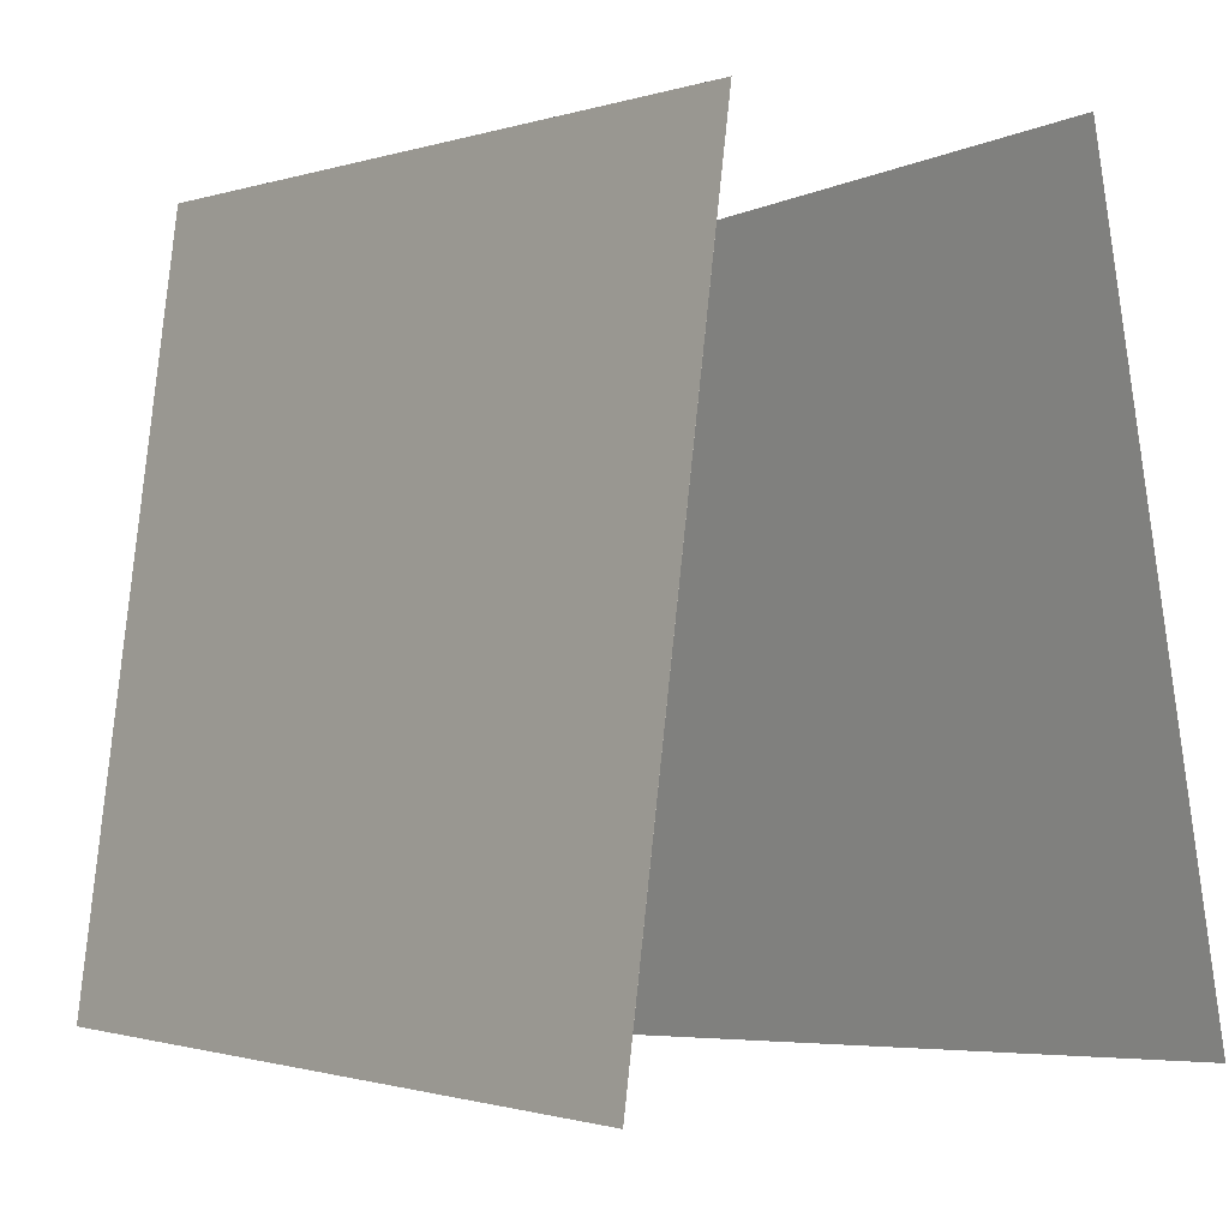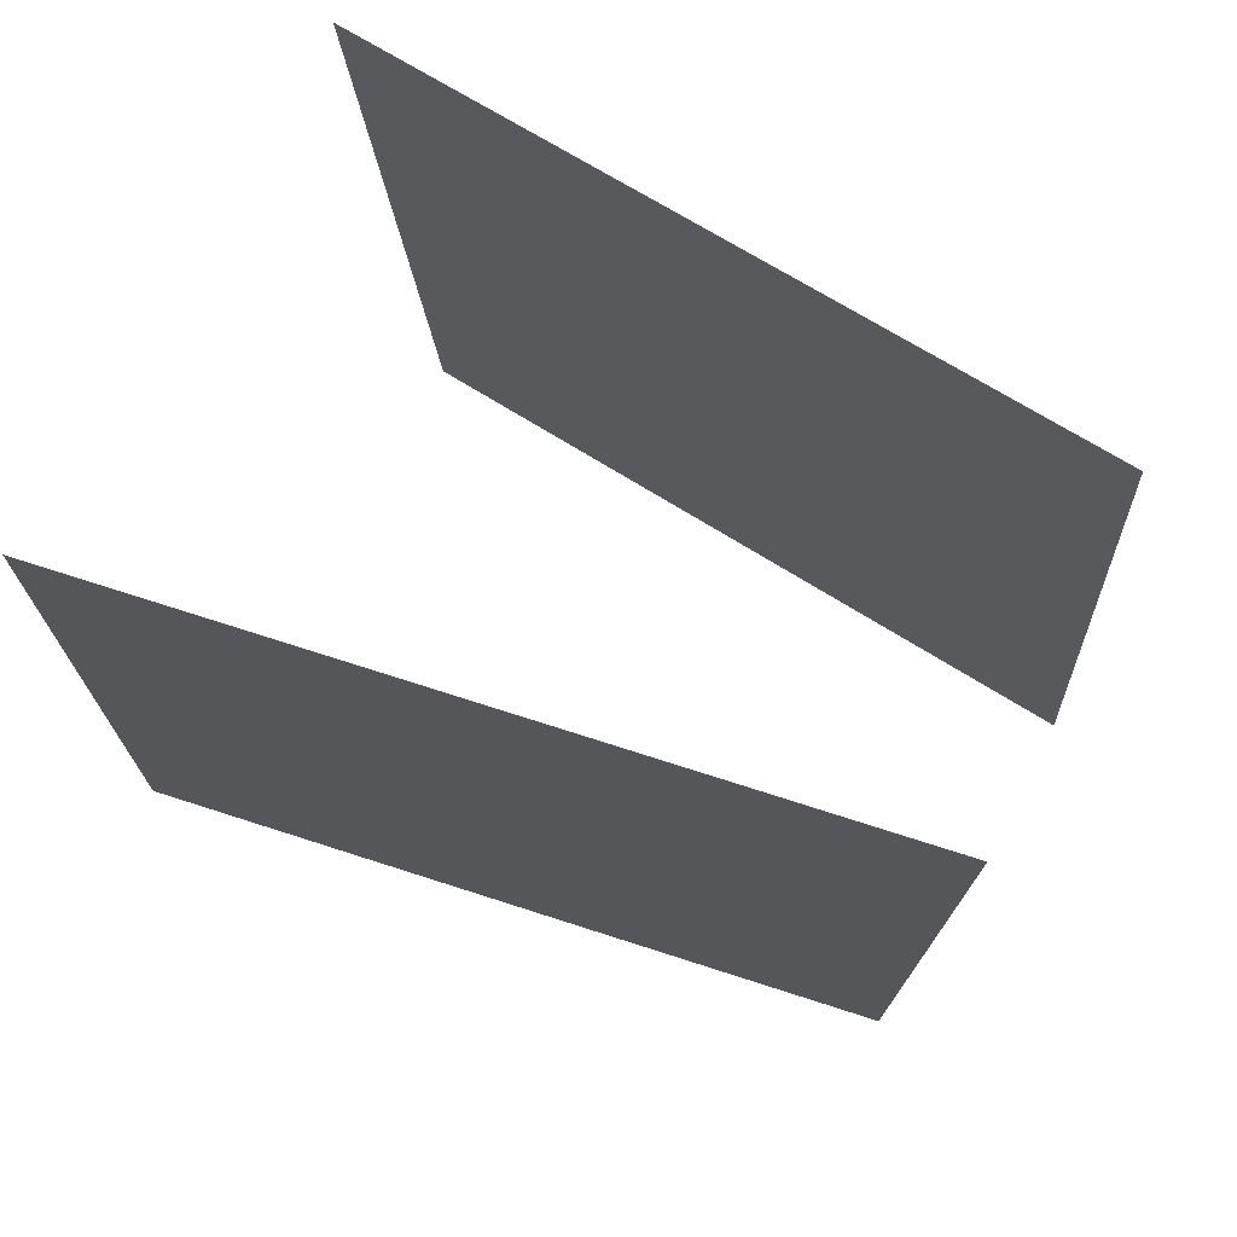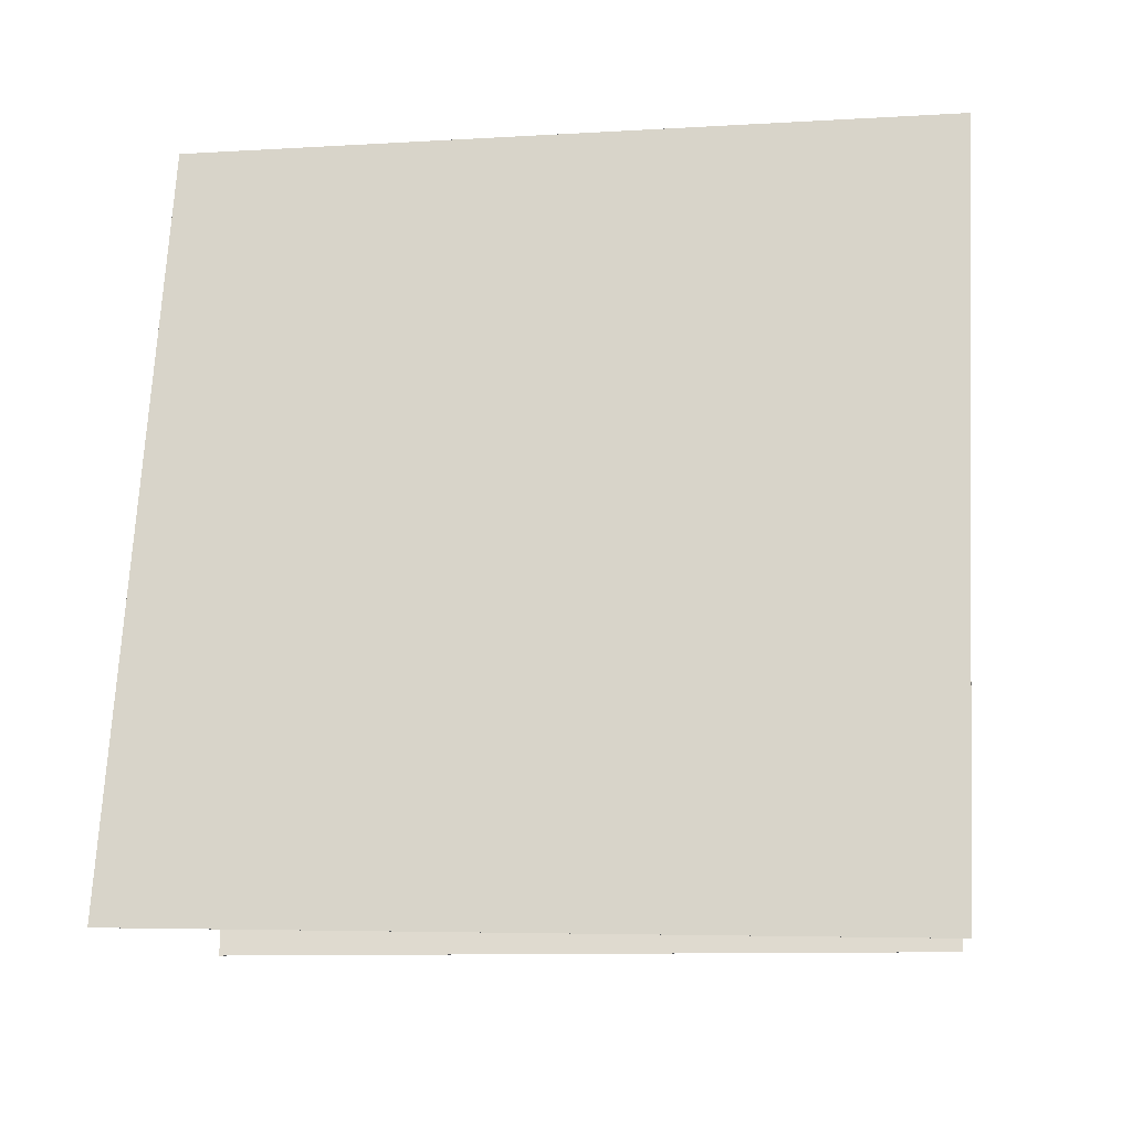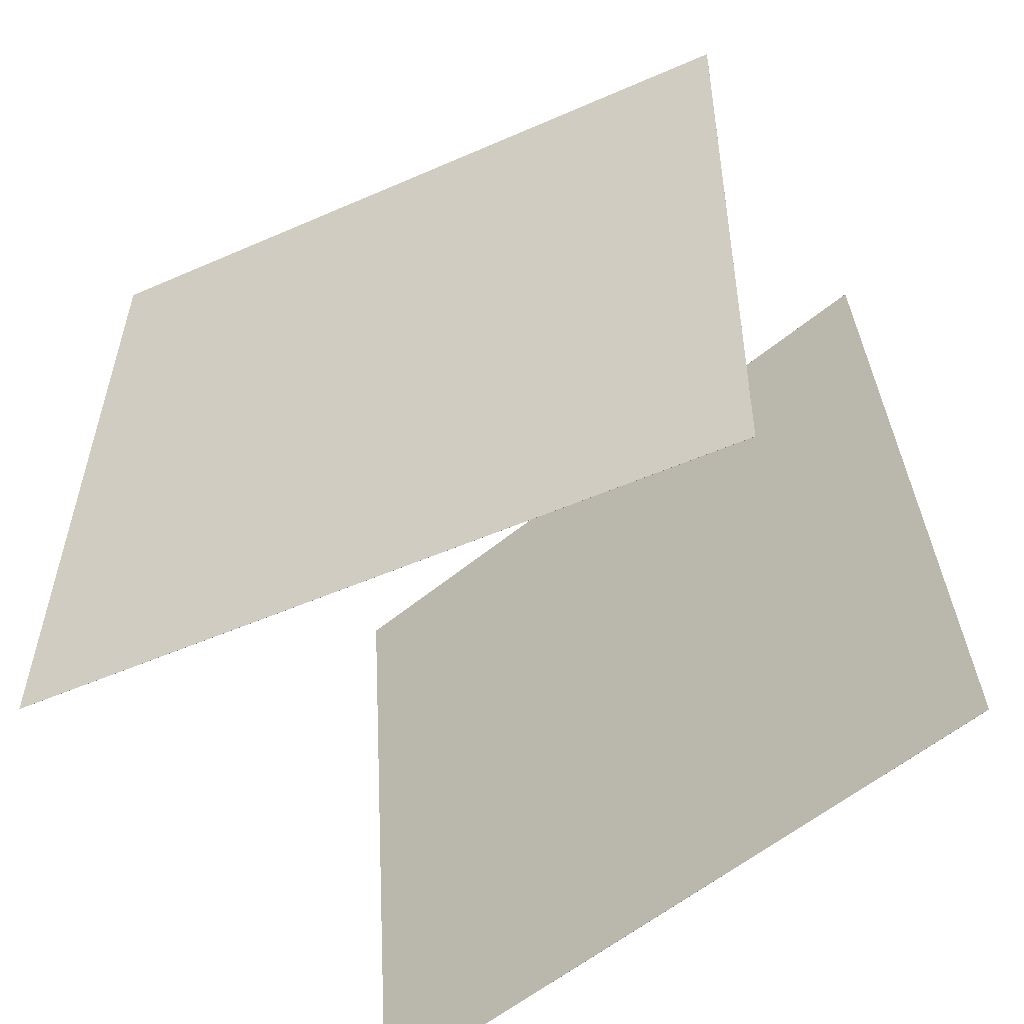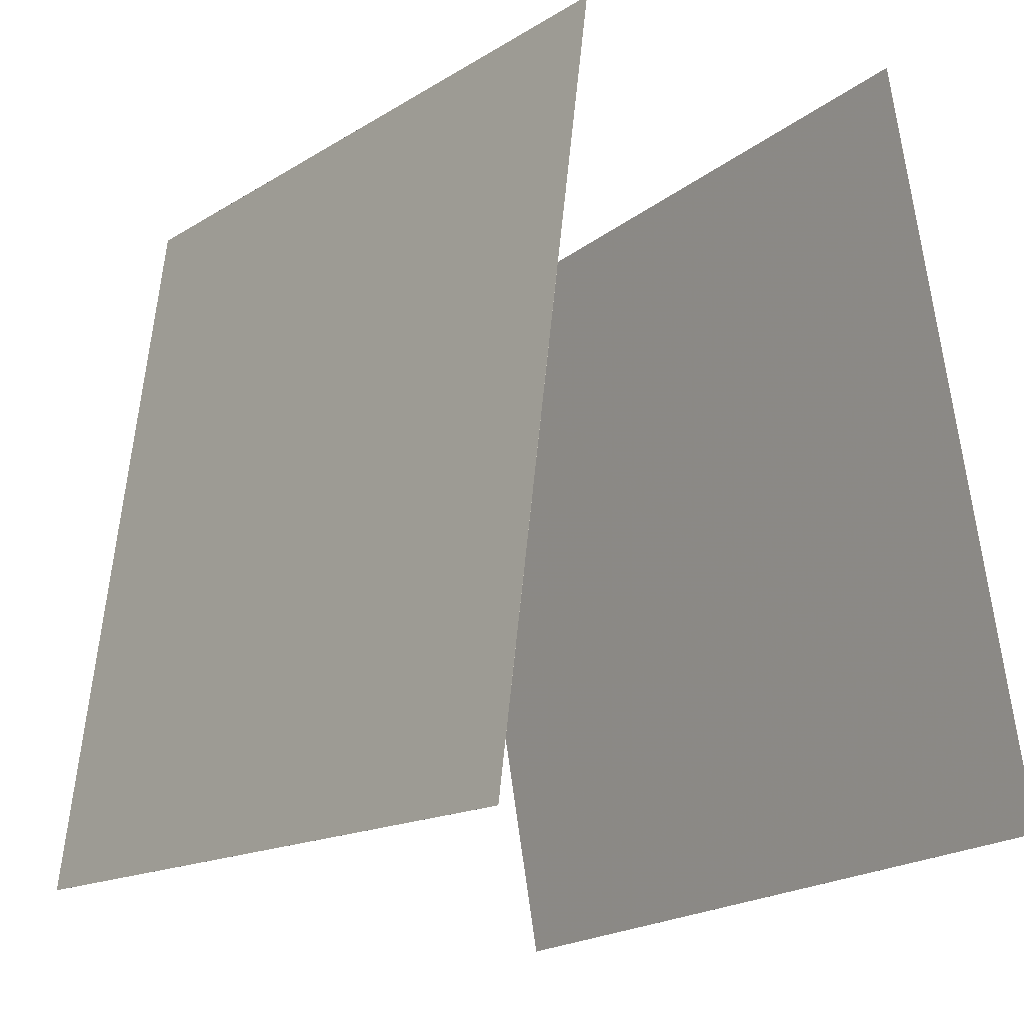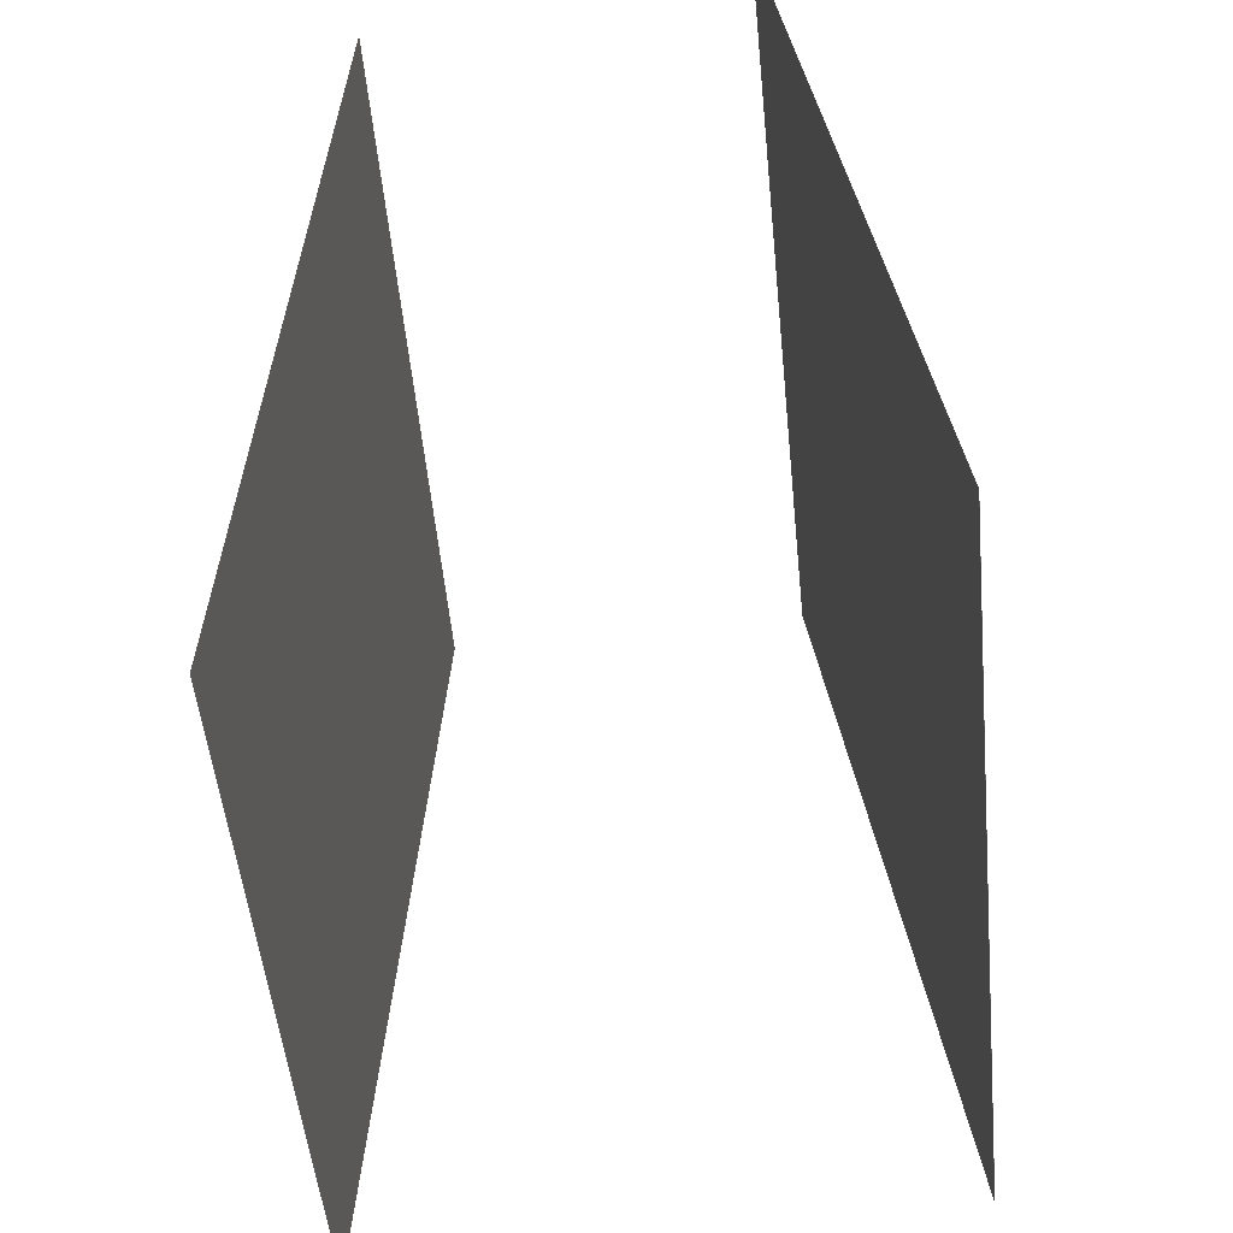
<metadata>
{"format":"obj","ext":"obj","renderer":"f3d","projection":"perspective","resolution":1024,"background":"white","views":[{"elev":-4.8,"azim":-38.3,"up":"+Y"},{"elev":72.6,"azim":117.1,"up":"+Z"},{"elev":-18.4,"azim":-84.2,"up":"+Z"},{"elev":-53.9,"azim":124.8,"up":"+Z"},{"elev":-19.0,"azim":-36.0,"up":"+Y"},{"elev":-47.7,"azim":5.8,"up":"+Y"}]}
</metadata>
<code>
v 0.1952 0.4615 -0.4273
v 0.1951 0.4615 -0.4273
v 0.1975 0.4779 0.5685
v 0.1974 0.4779 0.5685
v 0.3585 -0.5185 -0.4115
v 0.3584 -0.5185 -0.4115
v 0.3608 -0.5021 0.5843
v 0.3607 -0.5021 0.5843
f 1.0 7.0 5.0
f 1.0 3.0 7.0
f 1.0 4.0 3.0
f 1.0 2.0 4.0
f 3.0 8.0 7.0
f 3.0 4.0 8.0
f 5.0 7.0 8.0
f 5.0 8.0 6.0
f 1.0 5.0 6.0
f 1.0 6.0 2.0
f 2.0 6.0 8.0
f 2.0 8.0 4.0
v -0.3772 -0.4875 -0.5226
v -0.3458 -0.5377 0.4708
v -0.2823 0.5002 -0.4757
v -0.2509 0.4501 0.5177
v -0.3771 -0.4876 -0.5226
v -0.3457 -0.5377 0.4708
v -0.2822 0.5002 -0.4757
v -0.2508 0.4501 0.5177
f 9.0 15.0 13.0
f 9.0 11.0 15.0
f 9.0 12.0 11.0
f 9.0 10.0 12.0
f 11.0 16.0 15.0
f 11.0 12.0 16.0
f 13.0 15.0 16.0
f 13.0 16.0 14.0
f 9.0 13.0 14.0
f 9.0 14.0 10.0
f 10.0 14.0 16.0
f 10.0 16.0 12.0

</code>
